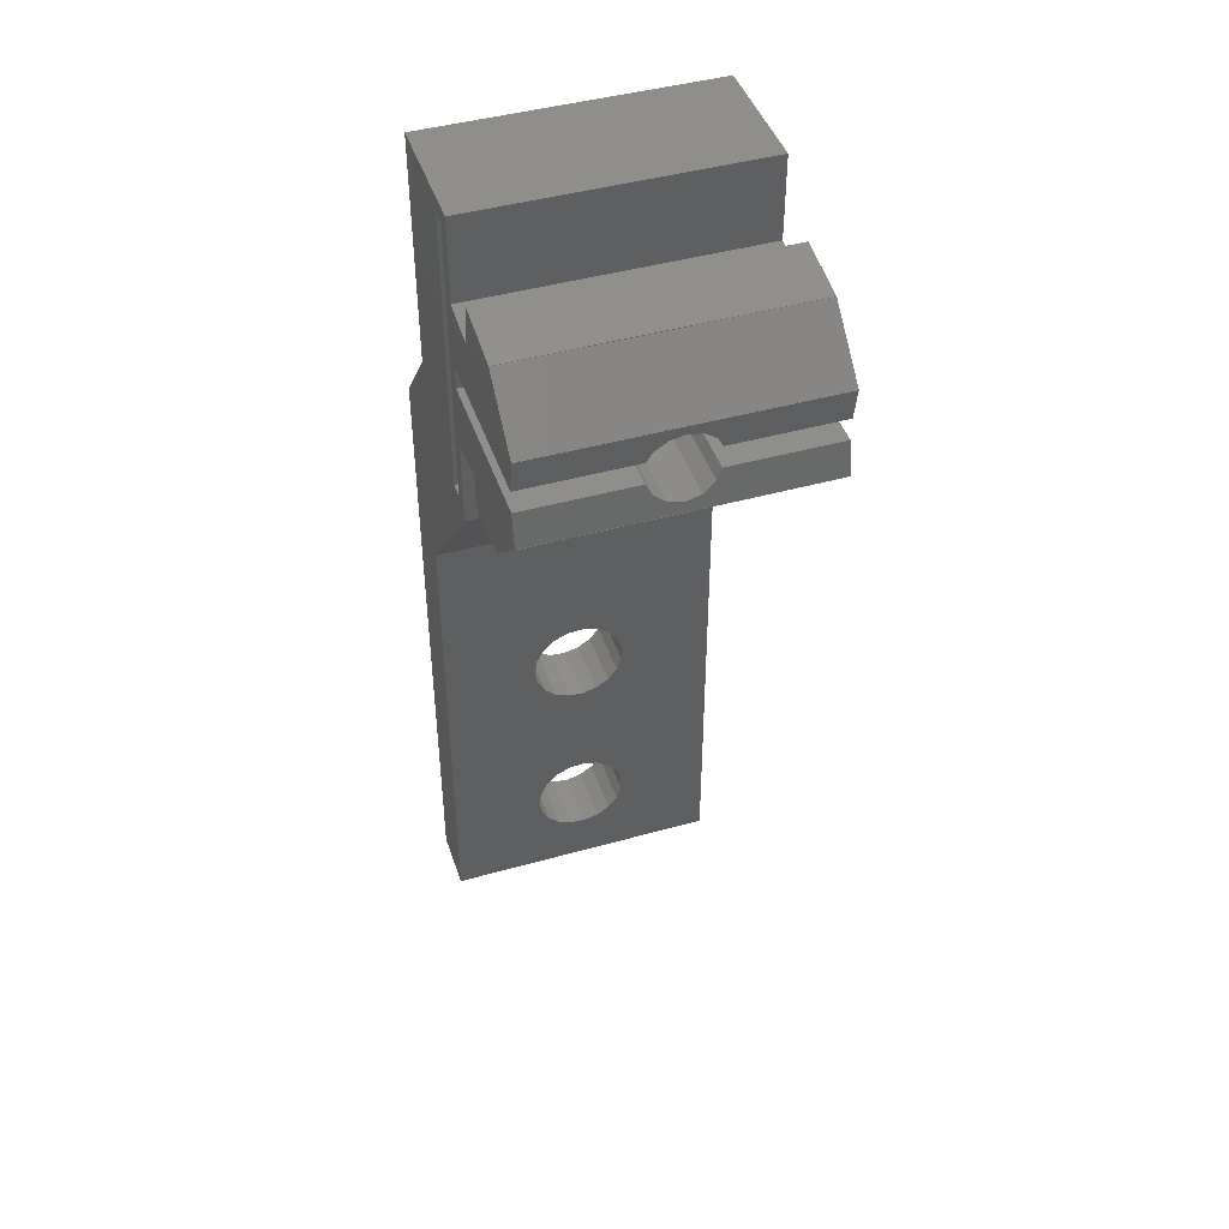
<metadata>
{"format":"stl","ext":"stl","renderer":"f3d","projection":"perspective","resolution":1024,"background":"white","views":[{"elev":44.3,"azim":-108.2,"up":"+Y"}]}
</metadata>
<code>
# stl→obj: 427 verts, 870 faces
v -5.338 -1.421 4.5
v -5.351 -1.409 4.5
v -5.342 -1.417 4.5
v -5.351 -1.409 -4.5
v -5.342 -1.417 -4.5
v -3.597 -3.038 4.5
v -5.338 -1.421 -4.5
v -3.597 -3.038 -4.5
v -5.341 -1.41 4.5
v -5.341 -1.41 -4.5
v -3.372 -1.758 4.5
v -3.599 -3.048 4.5
v -1.629 -3.395 4.5
v -1.404 -2.115 4.5
v 0.3836 -0.6164 4.5
v 0.07348 -2.375 4.5
v 0.35 -0.35 4.5
v 0.5 -0.5959 4.5
v 0.5 -0.04374 4.5
v 0.5 0.04374 4.5
v 0.5 0.5 4.5
v 0.35 0.35 4.5
v -5.154 -0.35 4.5
v 0.4923 9.992e-16 4.5
v -3.599 -3.048 -4.5
v -1.629 -3.395 -4.5
v -1.404 -2.115 -4.5
v -3.373 -1.767 -4.5
v -5.154 -0.35 -4.5
v -4.759 -1.523 -4.5
v -4.822 -1.534 -4.5
v -4.826 -1.511 -4.5
v -5.343 -1.42 -4.5
v 9.992e-16 -0.35 -4.5
v 9.992e-16 -2.362 -4.5
v -5.343 -1.42 4.5
v -5.287 -1.1 -9.296e-16
v -5.154 -0.35 1.022
v -5.213 -0.6858 0.86
v -5.213 -0.6858 -0.86
v -5.267 -0.9911 -0.4773
v -5.267 -0.9911 0.4773
v -5.154 -0.35 -1.022
v -4.797e-16 -0.35 2.161
v 9.992e-16 -0.35 4.5
v 9.992e-16 -0.35 2.161
v -1.216 -0.35 1.022
v -0.2442 -0.35 1.533
v -3.676e-16 -0.35 1.656
v 9.992e-16 -2.362 4.5
v 9.992e-16 -5 4.5
v 0.008 -5 4.5
v 0.5 -4.5 4.5
v 4.2 -25.73 4.5
v 6.2 -25.73 4.5
v 4.2 -9.978 4.5
v 6.2 -5 4.5
v 6.182 -5 4.5
v 9.992e-16 5 4.5
v 0.5 4.5 4.5
v 4 5 4.5
v 1 4.5 4.5
v 1 -4.5 4.5
v 4 -2.403 4.5
v 0.5 -4.5 -4.5
v 0.5 0.4895 2.145
v 0.5 0.9545 1.982
v 0.5 -1.982 0.9545
v 0.5 2.2 1.11e-16
v 0.5 2.145 -0.4895
v 0.5 4.5 -4.5
v 0.5 -1.72 1.372
v 0.5 -0.9545 1.982
v 0.5 -0.4895 2.145
v 0.5 0 2.2
v 0.5 1.372 1.72
v 0.5 1.982 -0.9545
v 0.5 1.72 1.372
v 0.5 1.982 0.9545
v 0.5 2.145 0.4895
v 0.5 0.4895 -2.145
v 0.5 0.5 -4.5
v 0.5 0.5959 -4.5
v 0.5 1.72 -1.372
v 0.5 1.372 -1.72
v 0.5 0.9545 -1.982
v 0.5 0 -2.2
v 0.5 -0.4895 -2.145
v 0.5 -0.9545 -1.982
v 0.5 -1.372 -1.72
v 0.5 -1.72 -1.372
v 0.5 -1.982 -0.9545
v 0.5 -2.145 -0.4895
v 0.5 -2.2 1.11e-16
v 0.5 -2.145 0.4895
v 0.5 -1.372 1.72
v 9.992e-16 -5 -4.5
v 9.992e-16 -0.35 -2.161
v 9.992e-16 0 -2.2
v 9.992e-16 0.35 -2.161
v 9.992e-16 0.35 -4.5
v -0.2442 -0.35 -1.533
v 3.676e-16 -0.35 -1.656
v 4.797e-16 -0.35 -2.161
v -1.216 -0.35 -1.022
v -1.19 -0.6858 -0.86
v -1.245 -0.4653 -0.9662
v -1.245 -0.8385 -0.6686
v -1.19 -0.9911 -0.4773
v -1.245 -1.046 -0.2386
v -1.19 -1.1 -1.998e-17
v -1.245 -1.046 0.2386
v -1.19 -0.9911 0.4773
v -1.245 -0.8385 0.6686
v -1.19 -0.6858 0.86
v -1.245 -0.4653 0.9662
v -3.391e-16 -0.7354 1.527
v -3.669e-16 -0.3772 1.653
v -4.762e-16 -0.4895 2.145
v -4.401e-16 -0.9545 1.982
v -3.819e-16 -1.372 1.72
v -2.12e-16 -1.982 0.9545
v -3.046e-16 -1.72 1.372
v -1.087e-16 -2.145 0.4895
v 0 -2.2 0
v -2.347e-16 -1.325 1.057
v -2.943e-16 -1.057 1.325
v -8.357e-32 -1.695 3.764e-16
v -8.375e-17 -1.653 0.3772
v 1.087e-16 -2.145 -0.4895
v 8.375e-17 -1.653 -0.3772
v 2.12e-16 -1.982 -0.9545
v 2.347e-16 -1.325 -1.057
v 1.633e-16 -1.527 -0.7354
v 3.046e-16 -1.72 -1.372
v 2.943e-16 -1.057 -1.325
v 3.819e-16 -1.372 -1.72
v 3.391e-16 -0.7354 -1.527
v 4.401e-16 -0.9545 -1.982
v 3.669e-16 -0.3772 -1.653
v 4.762e-16 -0.4895 -2.145
v -1.633e-16 -1.527 0.7354
v 9.992e-16 0 2.2
v 9.992e-16 0.35 4.5
v 9.992e-16 2.362 4.5
v 9.992e-16 0.35 2.161
v 9.992e-16 5 -4.5
v 9.992e-16 2.362 -4.5
v 1 -4.5 -4.5
v 1 0 -2.2
v 1 4.5 -4.5
v 1 -0.4895 -2.145
v 1 -1.982 0.9545
v 1 -1.372 -1.72
v 1 -1.72 -1.372
v 1 -0.4895 2.145
v 1 -1.982 -0.9545
v 1 -2.145 -0.4895
v 1 -0.9545 1.982
v 1 -2.2 2.22e-16
v 1 -1.372 1.72
v 1 -1.72 1.372
v 1 -2.145 0.4895
v 1 -0.9545 -1.982
v 1 2.2 2.22e-16
v 1 2.145 -0.4895
v 1 0.4895 -2.145
v 1 0.9545 -1.982
v 1 1.372 -1.72
v 1 1.72 -1.372
v 1 1.982 -0.9545
v 1 2.145 0.4895
v 1 1.982 0.9545
v 1 1.372 1.72
v 1 1.72 1.372
v 1 0.9545 1.982
v 1 0.4895 2.145
v 1 0 2.2
v 4 5 -4.5
v 4 -2.292 2.645
v 4 -2.403 2.534
v 4 -1.892 2.944
v 4 -1.454 3.184
v 4 -0.9861 3.358
v 4 -0.4981 3.464
v 4 0.4981 3.464
v 4 0.9861 3.358
v 4 1.454 3.184
v 4 1.892 2.944
v 4 2.292 2.645
v 4 2.645 2.292
v 4 2.944 1.892
v 4 3.184 1.454
v 4 3.358 0.9861
v 4 3.464 0.4981
v 4 3.5 8.882e-16
v 4 3.464 -0.4981
v 4 3.358 -0.9861
v 4 3.184 -1.454
v 4 2.944 -1.892
v 4 2.645 -2.292
v 4 2.292 -2.645
v 4 1.892 -2.944
v 4 1.454 -3.184
v 4 0.9861 -3.358
v 4 -2.403 -4.5
v 4 0.4981 -3.464
v 4 0 -3.5
v 4 -0.4981 -3.464
v 4 -0.9861 -3.358
v 4 -1.454 -3.184
v 4 -1.892 -2.944
v 4 -2.292 -2.645
v 4 -2.403 -2.534
v 4 0 3.5
v 4.203 -2.645 2.292
v 6.182 -5 -4.5
v 4.203 -2.645 -2.292
v 4.455 -2.944 -1.892
v 4.656 -3.184 -1.454
v 4.803 -3.358 -0.9861
v 4.892 -3.464 -0.4981
v 4.922 -3.5 1.093e-15
v 4.892 -3.464 0.4981
v 4.803 -3.358 0.9861
v 4.656 -3.184 1.454
v 4.455 -2.944 1.892
v 6.2 -5 -4.5
v 6.2 -24.03 -0.3682
v 6.2 -25.73 -4.5
v 6.2 -22.82 1.48
v 6.2 -23.83 -0.8204
v 6.2 -22.33 1.48
v 6.2 -16.32 1.48
v 6.2 -15.83 1.48
v 6.2 -21.86 1.319
v 6.2 -21.47 1.016
v 6.2 -23.06 -1.419
v 6.2 -23.5 -1.184
v 6.2 -21.2 0.6025
v 6.2 -21.08 0.1239
v 6.2 -17.18 1.016
v 6.2 -21.12 -0.3682
v 6.2 -22.09 -1.419
v 6.2 -22.57 -1.5
v 6.2 -17.45 0.6025
v 6.2 -21.32 -0.8204
v 6.2 -17.57 0.1239
v 6.2 -21.65 -1.184
v 6.2 -24.07 0.1239
v 6.2 -23.95 0.6025
v 6.2 -23.68 1.016
v 6.2 -23.29 1.319
v 6.2 -16.79 1.319
v 6.2 -14.7 0.6025
v 6.2 -14.58 0.1239
v 6.2 -17.53 -0.3682
v 6.2 -14.97 1.016
v 6.2 -17.33 -0.8204
v 6.2 -17 -1.184
v 6.2 -14.62 -0.3682
v 6.2 -14.82 -0.8204
v 6.2 -15.15 -1.184
v 6.2 -15.59 -1.419
v 6.2 -16.07 -1.5
v 6.2 -16.56 -1.419
v 6.2 -15.36 1.319
v 4.2 -25.73 -4.5
v 4.2 -16.32 1.48
v 4.2 -15.83 1.48
v 4.2 -14.82 -0.8204
v 4.2 -9.978 -4.5
v 4.2 -22.33 1.48
v 4.2 -17.45 0.6025
v 4.2 -22.09 -1.419
v 4.2 -21.65 -1.184
v 4.2 -22.82 1.48
v 4.2 -23.29 1.319
v 4.2 -21.32 -0.8204
v 4.2 -17.18 1.016
v 4.2 -23.68 1.016
v 4.2 -23.95 0.6025
v 4.2 -24.07 0.1239
v 4.2 -23.83 -0.8204
v 4.2 -24.03 -0.3682
v 4.2 -23.5 -1.184
v 4.2 -15.36 1.319
v 4.2 -16.79 1.319
v 4.2 -21.08 0.1239
v 4.2 -21.12 -0.3682
v 4.2 -23.06 -1.419
v 4.2 -22.57 -1.5
v 4.2 -16.07 -1.5
v 4.2 -16.56 -1.419
v 4.2 -21.2 0.6025
v 4.2 -21.47 1.016
v 4.2 -21.86 1.319
v 4.2 -17.57 0.1239
v 4.2 -17.53 -0.3682
v 4.2 -17.33 -0.8204
v 4.2 -17 -1.184
v 4.2 -15.59 -1.419
v 4.2 -15.15 -1.184
v 4.2 -14.62 -0.3682
v 4.2 -14.58 0.1239
v 4.2 -14.7 0.6025
v 4.2 -14.97 1.016
v 0.008 -5 -4.5
v 0.35 0.35 -4.5
v 0.07348 2.375 -4.5
v 0.3836 0.6164 -4.5
v -5.154 0.35 -4.5
v -5.343 1.42 -4.5
v -4.826 1.511 -4.5
v -4.822 1.534 -4.5
v -4.759 1.523 -4.5
v -3.373 1.767 -4.5
v -3.597 3.038 -4.5
v -3.599 3.048 -4.5
v -1.404 2.115 -4.5
v -1.629 3.395 -4.5
v -4.797e-16 0.35 2.161
v -4.762e-16 0.4895 2.145
v 4.797e-16 0.35 -2.161
v 4.762e-16 0.4895 -2.145
v 4.401e-16 0.9545 -1.982
v 3.819e-16 1.372 -1.72
v 3.046e-16 1.72 -1.372
v 2.12e-16 1.982 -0.9545
v 1.087e-16 2.145 -0.4895
v 0 2.2 0
v -1.087e-16 2.145 0.4895
v -2.12e-16 1.982 0.9545
v -3.046e-16 1.72 1.372
v -3.819e-16 1.372 1.72
v -4.401e-16 0.9545 1.982
v 3.676e-16 0.35 -1.656
v -0.2442 0.35 -1.533
v -1.216 0.35 -1.022
v -5.154 0.35 -1.022
v -5.154 0.35 1.022
v -1.216 0.35 1.022
v -0.2442 0.35 1.533
v -3.676e-16 0.35 1.656
v -5.154 0.35 4.5
v -5.341 1.41 4.5
v -3.372 1.758 4.5
v -3.599 3.048 4.5
v -3.597 3.038 4.5
v -1.629 3.395 4.5
v -1.404 2.115 4.5
v 4 -0.4895 2.145
v 4 0 2.2
v 4 -0.9545 1.982
v 4 0.4895 2.145
v 4 0.9545 1.982
v 4 1.372 1.72
v 4 1.72 1.372
v 4 1.982 0.9545
v 4 2.145 0.4895
v 4 2.2 8.882e-16
v 4 2.145 -0.4895
v 4 1.982 -0.9545
v 4 1.72 -1.372
v 4 1.372 -1.72
v 4 0.9545 -1.982
v 4 0.4895 -2.145
v 4 0 -2.2
v 4 -0.4895 -2.145
v 4 -0.9545 -1.982
v 4 -1.372 -1.72
v 4 -1.72 -1.372
v 4 -1.982 -0.9545
v 4 -2.145 -0.4895
v 4 -2.2 8.882e-16
v 4 -2.145 0.4895
v 4 -1.982 0.9545
v 4 -1.72 1.372
v 4 -1.372 1.72
v 4 -2.645 -2.292
v 4 -2.645 2.292
v 4 -2.944 1.892
v 4 -3.184 1.454
v 4 -3.358 0.9861
v 4 -3.464 0.4981
v 4 -3.5 8.882e-16
v 4 -3.464 -0.4981
v 4 -3.358 -0.9861
v 4 -3.184 -1.454
v 4 -2.944 -1.892
v -5.342 1.417 -4.5
v -5.351 1.409 -4.5
v -5.342 1.417 4.5
v -5.338 1.421 4.5
v -5.338 1.421 -4.5
v -5.351 1.409 4.5
v -5.343 1.42 4.5
v -5.287 1.1 -1.418e-15
v -5.341 1.41 -4.5
v -5.213 0.6858 -0.86
v -5.267 0.9911 0.4773
v -5.267 0.9911 -0.4773
v -5.213 0.6858 0.86
v -3.669e-16 0.3772 1.653
v -3.391e-16 0.7354 1.527
v -2.347e-16 1.325 1.057
v -2.943e-16 1.057 1.325
v -1.633e-16 1.527 0.7354
v -8.375e-17 1.653 0.3772
v 8.357e-32 1.695 -3.764e-16
v 8.375e-17 1.653 -0.3772
v 1.633e-16 1.527 -0.7354
v 2.347e-16 1.325 -1.057
v 2.943e-16 1.057 -1.325
v 3.391e-16 0.7354 -1.527
v 3.669e-16 0.3772 -1.653
v -1.245 0.4653 -0.9662
v -1.19 0.6858 -0.86
v -1.19 0.6858 0.86
v -1.245 0.4653 0.9662
v -1.19 0.9911 0.4773
v -1.245 0.8385 0.6686
v -1.19 1.1 -5.085e-16
v -1.245 1.046 0.2386
v -1.19 0.9911 -0.4773
v -1.245 1.046 -0.2386
v -1.245 0.8385 -0.6686
f 1 2 3
f 4 5 3
f 6 2 1
f 2 4 3
f 7 8 1
f 8 6 1
f 9 10 4
f 9 4 2
f 9 2 11
f 6 11 2
f 10 5 4
f 12 13 14
f 15 12 14
f 16 15 14
f 17 6 12
f 18 19 15
f 17 11 6
f 20 21 22
f 15 17 12
f 15 19 17
f 9 11 23
f 22 24 20
f 22 19 24
f 22 17 19
f 17 23 11
f 8 25 6
f 6 25 12
f 26 25 27
f 27 25 8
f 27 8 28
f 28 29 27
f 30 31 32
f 30 29 28
f 32 33 29
f 32 29 30
f 27 29 34
f 27 34 35
f 31 30 28
f 31 28 8
f 31 8 7
f 31 7 32
f 7 33 32
f 7 1 36
f 36 33 7
f 3 36 1
f 37 10 9
f 38 39 23
f 40 10 41
f 23 42 9
f 42 37 9
f 41 10 37
f 29 10 43
f 10 40 43
f 5 10 29
f 5 29 33
f 5 33 3
f 33 36 3
f 42 23 39
f 12 25 26
f 13 12 26
f 44 45 46
f 47 45 48
f 48 44 49
f 45 44 48
f 38 45 47
f 23 45 38
f 17 45 23
f 17 22 45
f 50 51 52
f 53 50 52
f 54 55 56
f 55 57 56
f 53 16 50
f 56 57 58
f 22 59 45
f 21 60 22
f 60 59 22
f 15 16 18
f 61 59 60
f 61 60 62
f 56 63 52
f 63 53 52
f 53 18 16
f 62 64 61
f 64 56 58
f 62 56 64
f 62 63 56
f 18 53 65
f 66 67 18
f 68 18 65
f 69 70 71
f 60 21 71
f 68 72 18
f 73 74 18
f 66 18 75
f 67 76 19
f 19 18 67
f 20 19 76
f 70 77 71
f 21 20 78
f 21 79 71
f 21 78 79
f 79 80 71
f 76 78 20
f 80 69 71
f 81 82 83
f 71 77 83
f 77 84 83
f 84 85 83
f 85 86 83
f 86 81 83
f 82 87 65
f 81 87 82
f 87 88 65
f 88 89 65
f 89 90 65
f 90 91 65
f 91 92 65
f 92 93 65
f 93 94 65
f 94 95 65
f 95 68 65
f 96 73 18
f 72 96 18
f 74 75 18
f 14 27 35
f 16 14 50
f 50 14 35
f 26 27 14
f 13 26 14
f 51 50 97
f 97 50 35
f 97 35 34
f 34 98 99
f 99 100 34
f 34 100 101
f 34 101 97
f 102 103 104
f 102 104 105
f 34 105 104
f 98 34 104
f 34 29 105
f 29 43 105
f 106 107 43
f 43 107 105
f 106 43 40
f 108 106 40
f 108 40 109
f 40 41 109
f 110 109 41
f 110 41 111
f 41 37 111
f 112 111 37
f 112 37 113
f 37 42 113
f 42 114 113
f 115 114 42
f 42 39 115
f 116 115 39
f 116 39 47
f 39 38 47
f 116 47 117
f 117 47 48
f 117 48 118
f 118 48 49
f 119 120 121
f 122 119 123
f 123 119 121
f 124 119 122
f 125 119 124
f 126 119 125
f 126 127 119
f 128 129 130
f 131 128 132
f 133 134 135
f 136 133 137
f 138 136 139
f 140 138 141
f 104 140 141
f 141 138 139
f 139 136 137
f 137 133 135
f 135 134 132
f 134 131 132
f 132 128 130
f 130 129 125
f 129 142 125
f 142 126 125
f 49 119 118
f 44 119 49
f 103 140 104
f 127 117 119
f 117 118 119
f 74 119 75
f 46 119 44
f 75 119 46
f 143 75 46
f 143 46 45
f 144 59 145
f 45 59 144
f 146 45 144
f 146 143 45
f 145 59 147
f 145 147 148
f 149 65 63
f 63 65 53
f 150 151 152
f 153 149 63
f 154 149 155
f 62 156 63
f 157 149 158
f 156 159 63
f 158 149 160
f 159 161 63
f 161 162 63
f 163 149 153
f 162 153 63
f 155 149 157
f 164 149 154
f 151 149 164
f 151 164 152
f 165 62 166
f 151 150 167
f 151 167 168
f 151 168 169
f 151 169 170
f 151 170 171
f 151 171 62
f 171 166 62
f 172 62 165
f 173 62 172
f 174 62 175
f 173 175 62
f 176 62 174
f 62 176 177
f 62 177 178
f 62 178 156
f 160 149 163
f 71 151 62
f 60 71 62
f 59 61 147
f 147 61 179
f 180 64 181
f 182 64 180
f 183 64 182
f 184 64 183
f 185 64 184
f 61 64 185
f 186 187 61
f 188 61 187
f 189 61 188
f 190 61 189
f 191 61 190
f 192 61 191
f 193 61 192
f 194 61 193
f 195 61 194
f 196 61 195
f 197 61 196
f 198 61 197
f 179 61 198
f 179 198 199
f 179 199 200
f 179 200 201
f 179 201 202
f 179 202 203
f 179 203 204
f 179 204 205
f 206 205 207
f 206 207 208
f 206 208 209
f 206 209 210
f 206 210 211
f 206 211 212
f 206 212 213
f 206 213 214
f 179 205 206
f 185 215 61
f 215 186 61
f 181 64 58
f 216 181 58
f 206 214 217
f 214 218 217
f 218 219 217
f 219 220 217
f 220 221 217
f 221 222 217
f 217 223 58
f 223 224 58
f 224 225 58
f 225 226 58
f 226 227 58
f 227 216 58
f 222 223 217
f 58 57 217
f 217 57 228
f 229 55 230
f 57 55 231
f 232 229 230
f 57 231 233
f 234 235 57
f 57 233 236
f 57 236 237
f 238 239 230
f 57 237 240
f 239 232 230
f 234 240 241
f 242 241 243
f 244 245 230
f 246 243 247
f 248 249 230
f 250 55 229
f 251 55 250
f 252 55 251
f 253 55 252
f 231 55 253
f 254 234 241
f 57 240 234
f 242 254 241
f 255 256 57
f 246 242 243
f 257 248 230
f 57 258 255
f 259 257 230
f 228 57 256
f 260 259 230
f 228 256 261
f 248 247 249
f 228 261 262
f 228 262 263
f 228 264 230
f 228 263 264
f 264 265 230
f 265 266 230
f 266 260 230
f 235 267 57
f 267 258 57
f 249 244 230
f 245 238 230
f 248 246 247
f 55 54 268
f 230 55 268
f 269 56 270
f 271 56 272
f 54 56 273
f 274 275 276
f 54 273 277
f 54 277 278
f 279 280 276
f 54 278 281
f 54 281 282
f 54 282 268
f 282 283 268
f 284 268 285
f 286 268 284
f 270 56 287
f 288 56 269
f 289 56 290
f 286 291 268
f 290 288 279
f 291 292 268
f 292 275 268
f 274 276 280
f 280 279 288
f 293 272 294
f 295 56 289
f 296 56 295
f 297 56 296
f 273 56 297
f 290 56 288
f 298 268 274
f 275 274 268
f 268 298 299
f 268 299 300
f 268 300 301
f 268 301 294
f 268 294 272
f 302 272 293
f 303 272 302
f 304 56 271
f 303 271 272
f 305 56 304
f 306 56 305
f 307 56 306
f 287 56 307
f 285 268 283
f 52 308 56
f 56 308 272
f 52 51 97
f 308 52 97
f 20 24 19
f 97 101 308
f 308 101 309
f 308 309 82
f 308 82 65
f 308 65 149
f 310 71 311
f 272 230 268
f 71 310 148
f 71 148 147
f 71 147 151
f 151 147 179
f 151 179 149
f 149 179 206
f 149 206 217
f 149 217 308
f 217 228 230
f 217 230 272
f 217 272 308
f 83 311 71
f 82 309 312
f 82 312 313
f 82 313 314
f 82 314 315
f 82 315 316
f 82 316 317
f 317 318 82
f 318 319 82
f 320 319 321
f 82 319 320
f 83 82 311
f 82 320 311
f 310 311 320
f 322 323 146
f 146 323 66
f 146 66 75
f 146 75 143
f 73 120 74
f 74 120 119
f 96 121 73
f 73 121 120
f 72 123 96
f 96 123 121
f 68 122 72
f 72 122 123
f 95 124 68
f 68 124 122
f 94 125 95
f 95 125 124
f 93 130 94
f 94 130 125
f 92 132 93
f 93 132 130
f 91 135 92
f 92 135 132
f 90 137 91
f 91 137 135
f 90 89 139
f 137 90 139
f 89 88 141
f 139 89 141
f 88 87 99
f 104 88 98
f 98 88 99
f 141 88 104
f 87 100 99
f 81 100 87
f 324 100 81
f 325 324 81
f 325 81 86
f 326 325 86
f 326 86 85
f 327 326 85
f 327 85 84
f 328 327 84
f 328 84 77
f 329 328 77
f 329 77 70
f 330 329 70
f 330 70 69
f 331 330 69
f 331 69 80
f 332 331 80
f 332 80 79
f 333 332 79
f 333 79 78
f 334 333 78
f 334 78 76
f 335 334 76
f 76 67 335
f 335 67 336
f 67 66 336
f 336 66 323
f 100 312 101
f 101 312 309
f 324 312 100
f 337 312 324
f 338 312 337
f 339 312 338
f 340 312 339
f 138 140 102
f 107 138 105
f 105 138 102
f 140 103 102
f 136 138 107
f 106 136 107
f 133 108 134
f 134 108 109
f 134 109 131
f 131 109 110
f 136 106 133
f 133 106 108
f 111 112 128
f 128 112 129
f 110 111 131
f 131 111 128
f 113 114 142
f 142 114 126
f 112 113 129
f 129 113 142
f 127 115 116
f 127 116 117
f 114 115 126
f 126 115 127
f 322 144 341
f 341 342 343
f 344 341 343
f 344 322 341
f 146 144 322
f 144 345 341
f 346 345 144
f 347 346 144
f 348 349 350
f 145 347 144
f 349 351 350
f 351 347 145
f 349 347 351
f 351 145 320
f 320 145 148
f 320 148 310
f 352 156 353
f 353 156 178
f 354 159 352
f 352 159 156
f 355 353 177
f 177 353 178
f 356 355 176
f 176 355 177
f 357 356 174
f 174 356 176
f 175 358 357
f 174 175 357
f 173 359 358
f 175 173 358
f 172 360 359
f 173 172 359
f 165 361 360
f 172 165 360
f 166 362 361
f 165 166 361
f 171 363 362
f 166 171 362
f 170 364 363
f 171 170 363
f 169 365 364
f 170 169 364
f 168 366 365
f 169 168 365
f 167 367 366
f 168 167 366
f 150 368 367
f 167 150 367
f 369 368 150
f 152 369 150
f 370 369 152
f 164 370 152
f 371 370 164
f 154 371 164
f 371 154 372
f 372 154 155
f 372 155 373
f 373 155 157
f 373 157 374
f 374 157 158
f 374 158 375
f 375 158 160
f 375 160 376
f 376 160 163
f 376 163 377
f 377 163 153
f 377 153 378
f 378 153 162
f 378 162 379
f 379 162 161
f 379 161 354
f 354 161 159
f 214 213 380
f 214 380 218
f 181 216 381
f 181 381 180
f 227 382 216
f 216 382 381
f 226 383 227
f 227 383 382
f 225 384 226
f 226 384 383
f 224 385 225
f 225 385 384
f 223 386 224
f 224 386 385
f 222 387 223
f 223 387 386
f 221 388 222
f 222 388 387
f 220 389 221
f 221 389 388
f 219 390 220
f 220 390 389
f 218 380 219
f 219 380 390
f 253 278 231
f 231 278 277
f 233 231 273
f 273 231 277
f 252 281 253
f 253 281 278
f 251 282 252
f 252 282 281
f 250 283 251
f 251 283 282
f 229 285 250
f 250 285 283
f 232 284 229
f 229 284 285
f 239 286 232
f 232 286 284
f 239 238 291
f 286 239 291
f 238 245 292
f 291 238 292
f 292 245 244
f 275 292 244
f 275 244 249
f 276 275 249
f 276 249 247
f 279 276 247
f 279 247 243
f 290 279 243
f 290 243 241
f 289 290 241
f 289 241 240
f 295 289 240
f 295 240 237
f 296 295 237
f 237 236 296
f 296 236 297
f 236 233 297
f 297 233 273
f 254 288 234
f 234 288 269
f 235 234 270
f 270 234 269
f 242 280 254
f 254 280 288
f 246 274 242
f 242 274 280
f 248 298 246
f 246 298 274
f 257 299 248
f 248 299 298
f 259 300 257
f 257 300 299
f 260 301 259
f 259 301 300
f 260 266 294
f 301 260 294
f 266 265 293
f 294 266 293
f 293 265 264
f 302 293 264
f 302 264 263
f 303 302 263
f 303 263 262
f 271 303 262
f 271 262 261
f 304 271 261
f 304 261 256
f 305 304 256
f 305 256 255
f 306 305 255
f 306 255 258
f 307 306 258
f 258 267 307
f 307 267 287
f 267 235 287
f 287 235 270
f 350 351 320
f 321 350 320
f 348 350 319
f 319 350 321
f 349 348 318
f 318 348 319
f 391 392 393
f 394 349 395
f 396 349 394
f 396 394 393
f 396 393 392
f 318 395 349
f 316 318 317
f 395 318 315
f 395 315 314
f 315 318 316
f 397 394 313
f 313 394 395
f 313 395 314
f 345 346 341
f 398 346 399
f 391 393 397
f 391 397 313
f 391 313 399
f 399 313 312
f 399 312 340
f 399 340 400
f 401 346 398
f 402 398 399
f 403 346 401
f 341 346 403
f 402 399 400
f 334 404 405
f 406 332 407
f 407 333 405
f 344 404 335
f 408 331 406
f 409 330 408
f 410 329 409
f 411 328 410
f 412 327 411
f 413 326 412
f 414 324 413
f 415 324 414
f 416 324 415
f 337 324 416
f 324 325 413
f 325 326 413
f 326 327 412
f 327 328 411
f 328 329 410
f 329 330 409
f 330 331 408
f 331 332 406
f 332 333 407
f 333 334 405
f 334 335 404
f 335 336 344
f 336 323 344
f 323 322 344
f 340 339 417
f 418 340 417
f 418 400 340
f 339 338 416
f 417 339 415
f 415 339 416
f 337 416 338
f 419 420 403
f 403 420 342
f 403 342 341
f 343 404 344
f 342 420 343
f 343 420 405
f 343 405 404
f 346 396 392
f 347 396 346
f 399 346 392
f 349 396 347
f 185 184 183
f 180 185 182
f 182 185 183
f 381 185 180
f 382 185 381
f 383 185 382
f 384 185 383
f 385 185 384
f 386 185 385
f 387 185 386
f 388 185 387
f 377 185 388
f 378 379 185
f 374 375 390
f 375 376 389
f 371 372 212
f 370 371 211
f 372 373 213
f 355 356 185
f 362 363 200
f 360 361 198
f 379 354 185
f 356 357 185
f 195 185 196
f 194 185 195
f 193 185 194
f 192 185 193
f 191 185 192
f 190 185 191
f 189 185 190
f 188 185 189
f 187 185 188
f 186 185 187
f 215 185 186
f 365 366 204
f 364 203 202
f 354 352 185
f 361 362 199
f 364 365 203
f 196 185 357
f 196 358 197
f 196 357 358
f 197 359 198
f 359 360 198
f 198 361 199
f 358 359 197
f 199 362 200
f 200 363 201
f 201 364 202
f 203 365 204
f 363 364 201
f 204 366 205
f 369 370 210
f 205 367 207
f 353 355 185
f 207 368 208
f 208 369 209
f 210 370 211
f 211 371 212
f 212 372 213
f 213 373 380
f 380 374 390
f 390 375 389
f 389 376 388
f 376 377 388
f 378 185 377
f 373 374 380
f 366 367 205
f 367 368 207
f 368 369 208
f 369 210 209
f 352 353 185
f 399 392 391
f 397 393 394
f 401 421 422
f 419 401 422
f 419 403 401
f 398 423 424
f 421 398 424
f 421 401 398
f 402 425 426
f 423 402 426
f 423 398 402
f 427 400 418
f 427 425 400
f 425 402 400
f 418 417 415
f 414 418 415
f 418 414 413
f 427 418 413
f 427 413 412
f 425 427 412
f 425 412 411
f 426 425 411
f 426 411 410
f 423 426 410
f 424 423 410
f 409 424 410
f 421 424 409
f 408 421 409
f 422 421 408
f 406 422 408
f 419 422 406
f 407 419 406
f 419 407 420
f 407 405 420

</code>
